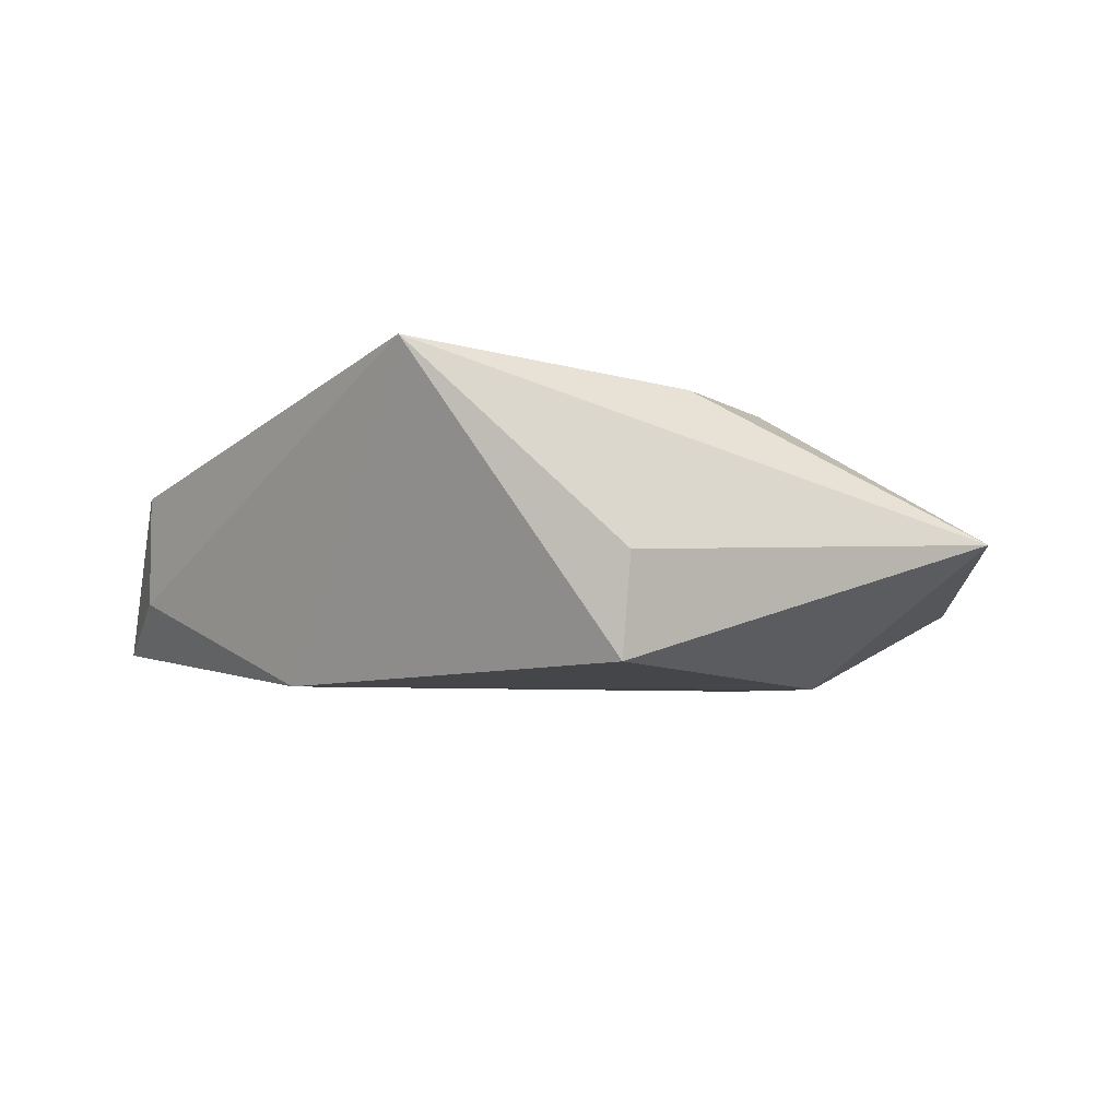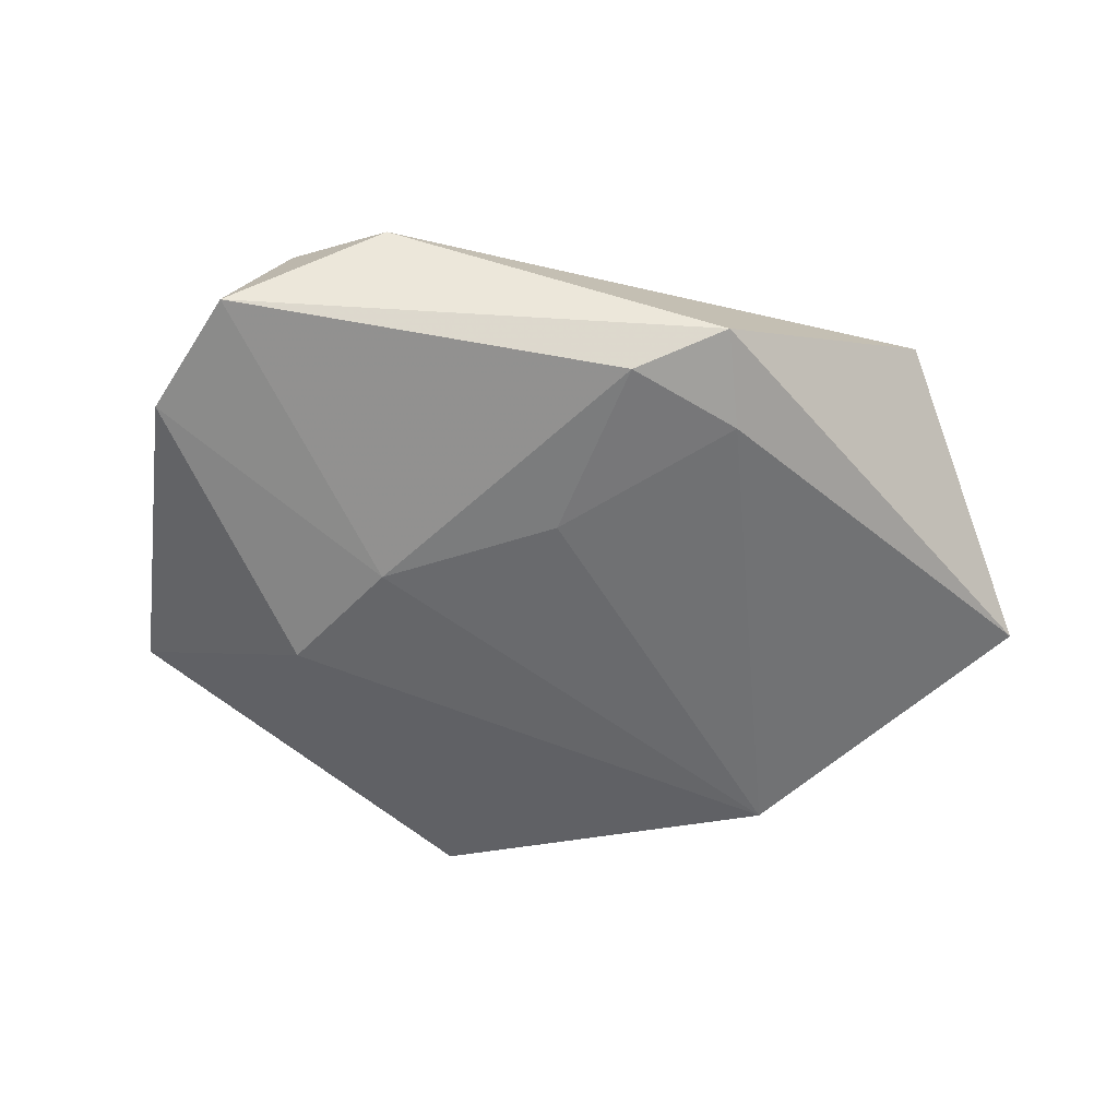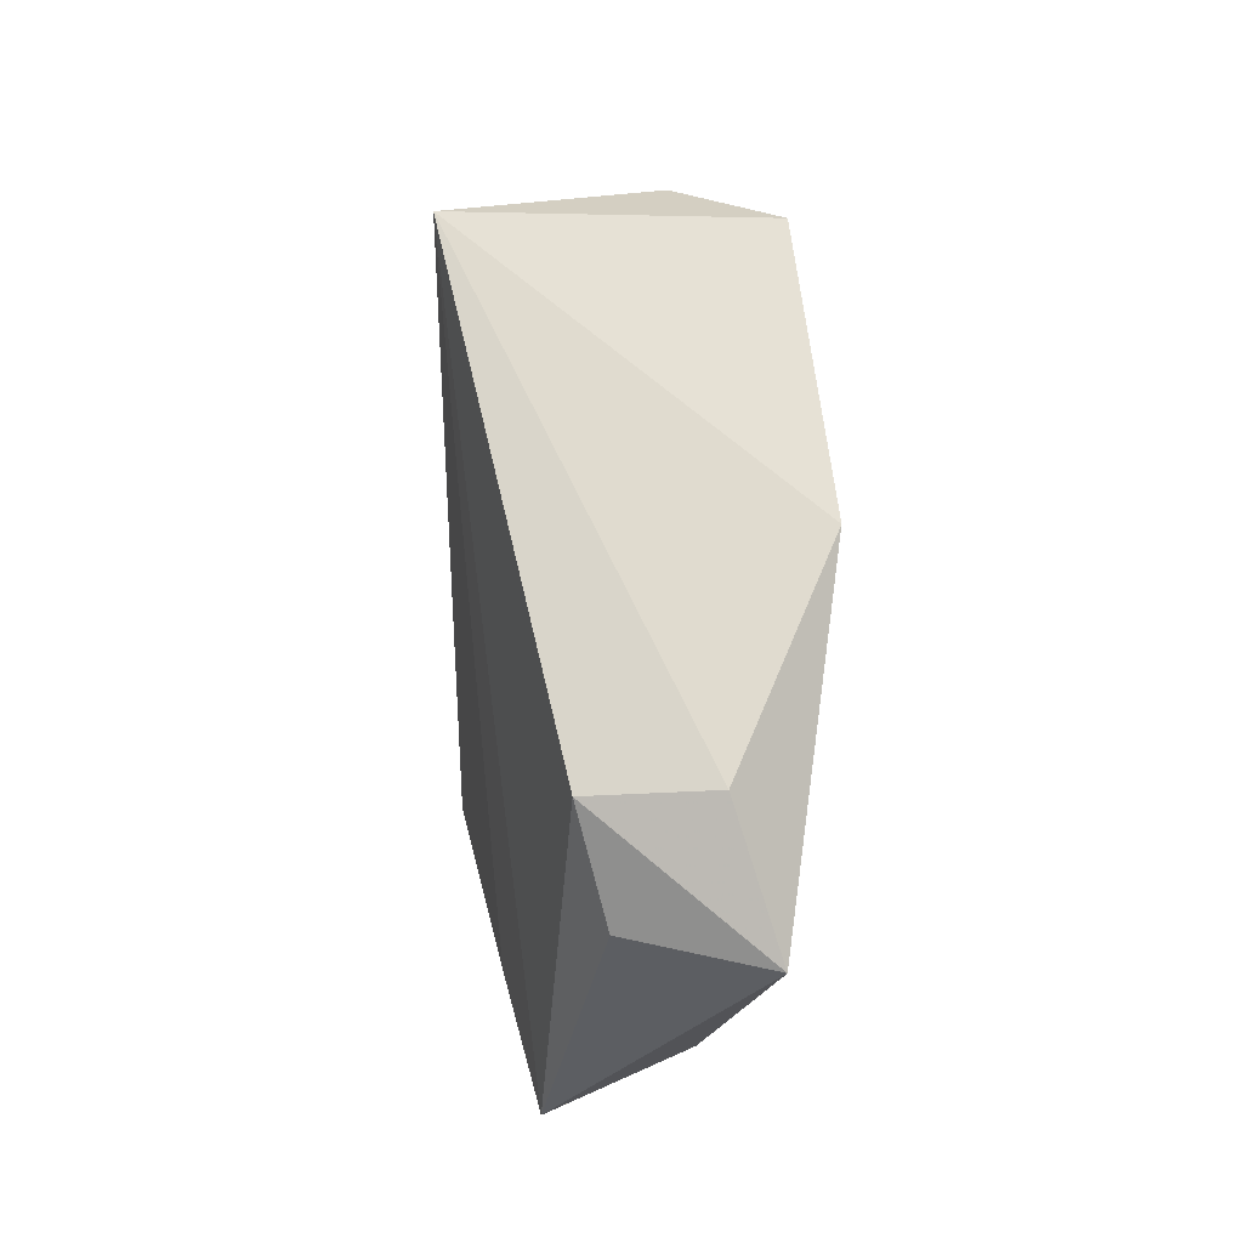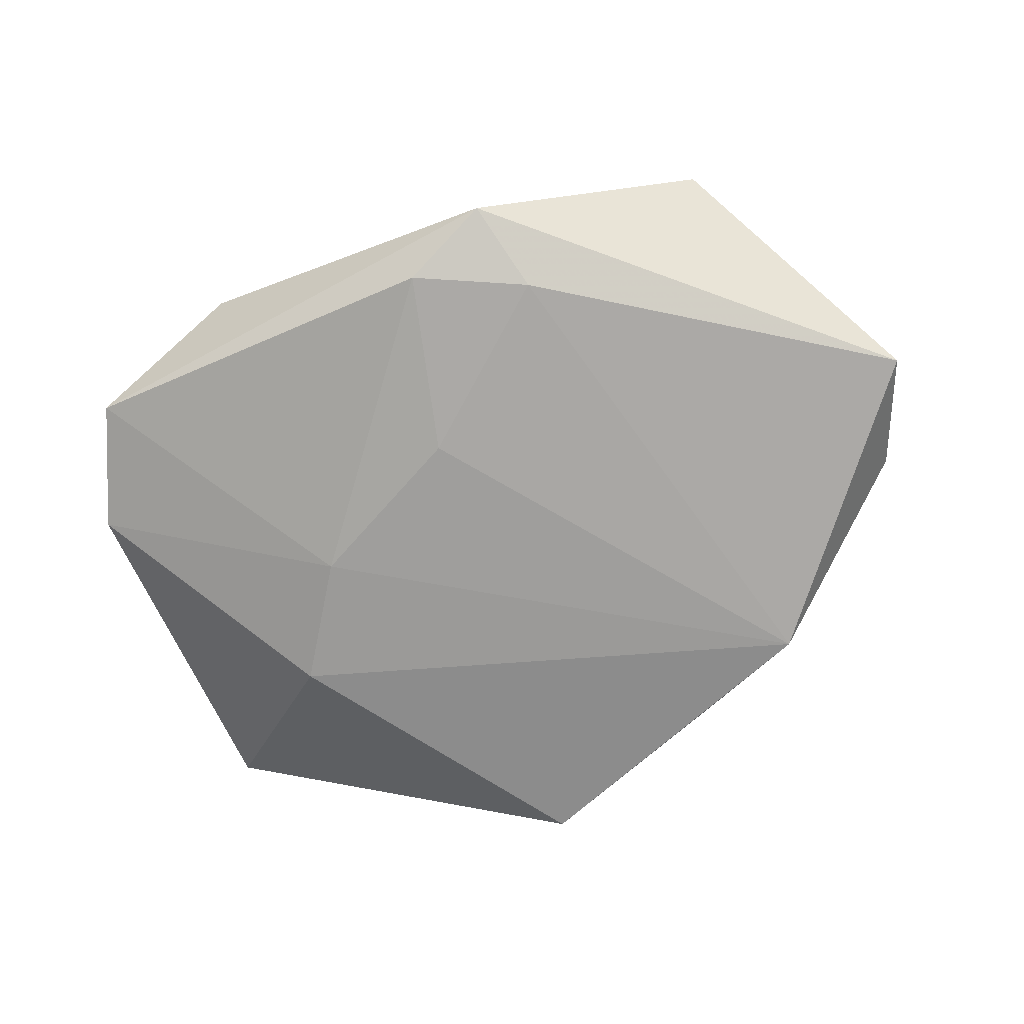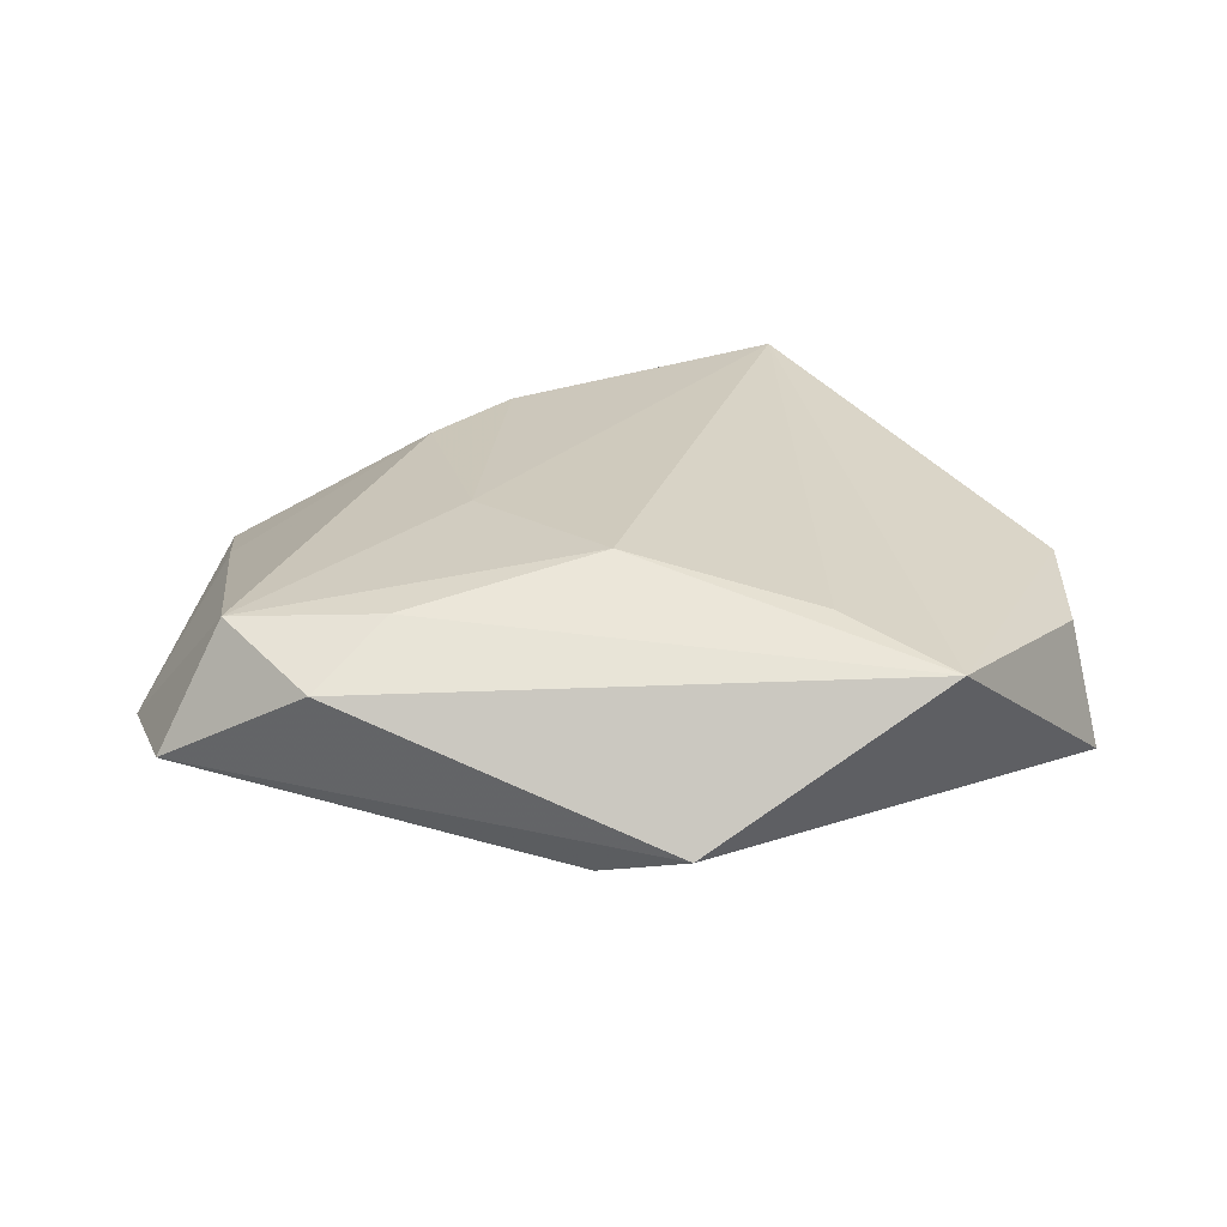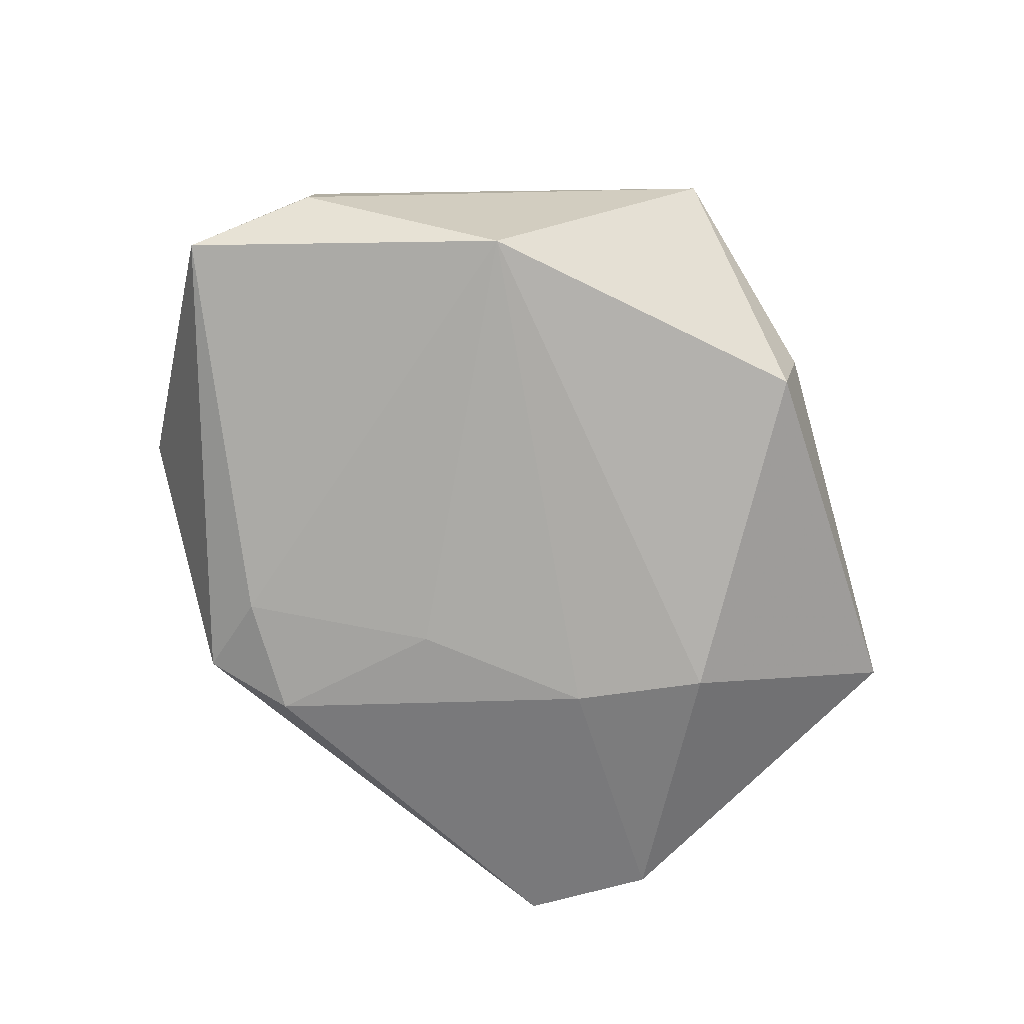
<metadata>
{"format":"obj","ext":"obj","renderer":"f3d","projection":"perspective","resolution":1024,"background":"white","views":[{"elev":-7.6,"azim":172.3,"up":"+Z"},{"elev":-48.6,"azim":-18.8,"up":"+Z"},{"elev":16.4,"azim":87.2,"up":"+Y"},{"elev":-66.5,"azim":11.8,"up":"+Z"},{"elev":23.8,"azim":-4.0,"up":"+Z"},{"elev":-78.8,"azim":121.8,"up":"+Z"}]}
</metadata>
<code>
v -0.02853 0.00937 -0.01564
v -0.002401 0.03993 -0.004036
v -0.02252 -0.004515 -0.01491
v 0.04691 -0.0005427 -0.005883
v 0.008123 -0.03351 -0.0109
v 0.047 -0.0008596 0.006405
v 0.04636 -0.01291 0.00345
v -0.005048 -0.03705 -0.01057
v -0.04012 -0.02415 0.01148
v 0.03074 0.01671 -0.01643
v -0.01563 -0.003256 0.01471
v -0.04277 0.01517 0.002008
v 0.04941 -0.01515 -0.01049
v -0.002024 -0.01974 0.01565
v -0.02386 -0.02716 0.01258
v -0.04344 0.0284 -0.001282
v -0.006324 -0.01666 -0.0139
v -0.05076 -0.01155 -0.004722
v 0.01877 -0.02776 0.01198
v -0.04717 -0.02608 -0.002499
v 0.02116 0.0414 0.0169
v 0.02997 -0.03678 0.008807
v -0.0316 -0.03362 0.007186
v -0.01985 0.02138 0.01354
v 0.003865 -0.04274 -0.006868
v -0.001925 0.03734 -0.0151
v -0.01039 0.03018 0.01443
f 1 26 10
f 24 12 9
f 9 12 18
f 16 26 1
f 1 18 16
f 16 18 12
f 16 24 27
f 12 24 16
f 7 22 13
f 13 6 7
f 7 6 22
f 15 14 9
f 22 14 15
f 19 14 22
f 13 22 25
f 4 6 13
f 13 10 4
f 9 14 11
f 11 24 9
f 27 24 11
f 26 16 2
f 14 19 21
f 27 11 21
f 21 11 14
f 6 4 21
f 22 6 21
f 21 19 22
f 21 16 27
f 21 2 16
f 26 2 21
f 21 4 10
f 21 10 26
f 1 10 3
f 10 17 3
f 3 18 1
f 23 15 9
f 22 15 23
f 23 25 22
f 13 25 5
f 5 10 13
f 5 17 10
f 18 3 20
f 25 23 20
f 9 18 20
f 20 23 9
f 25 20 8
f 8 20 3
f 8 3 17
f 17 5 8
f 8 5 25

</code>
